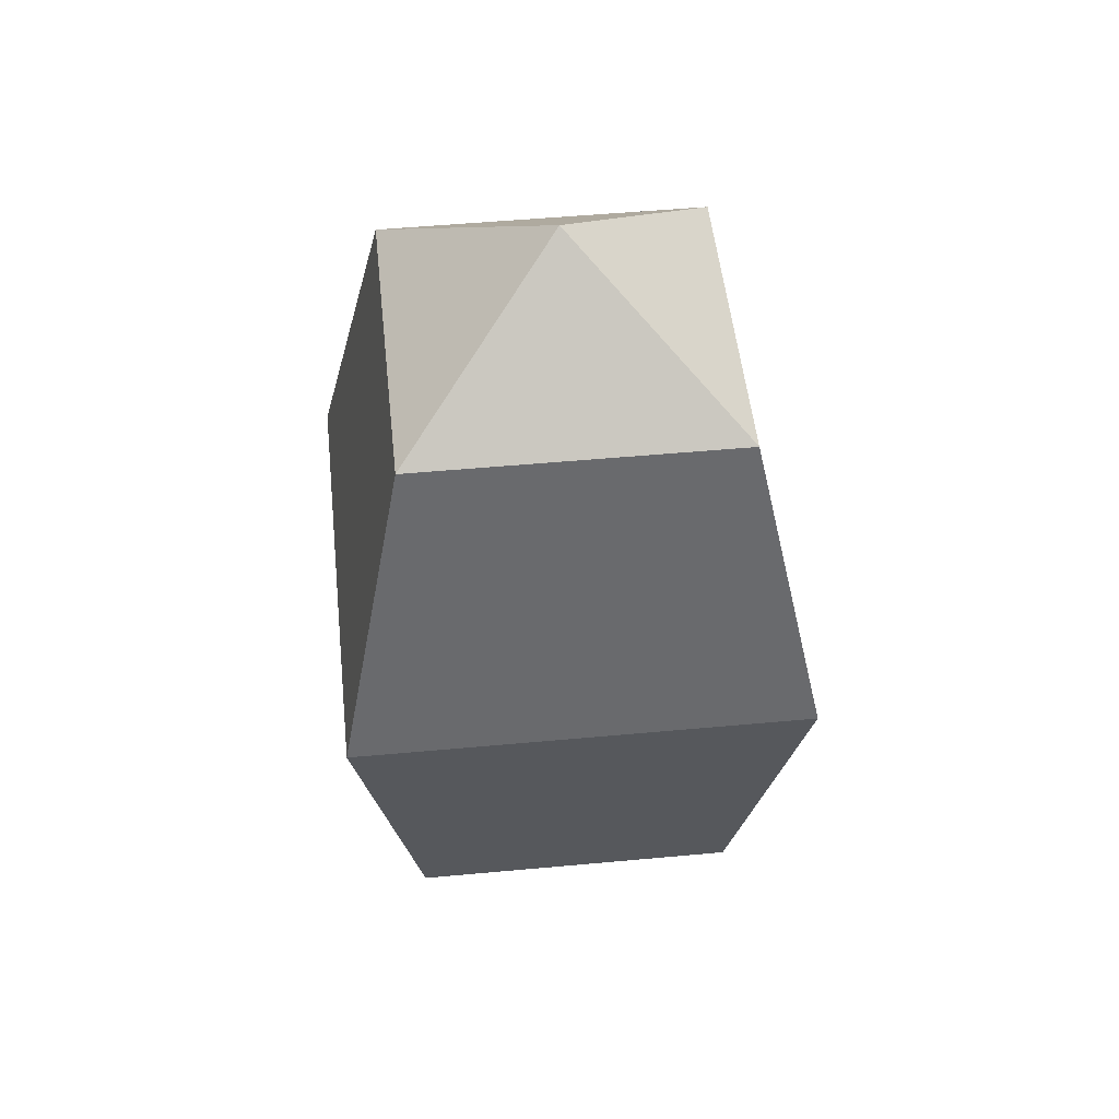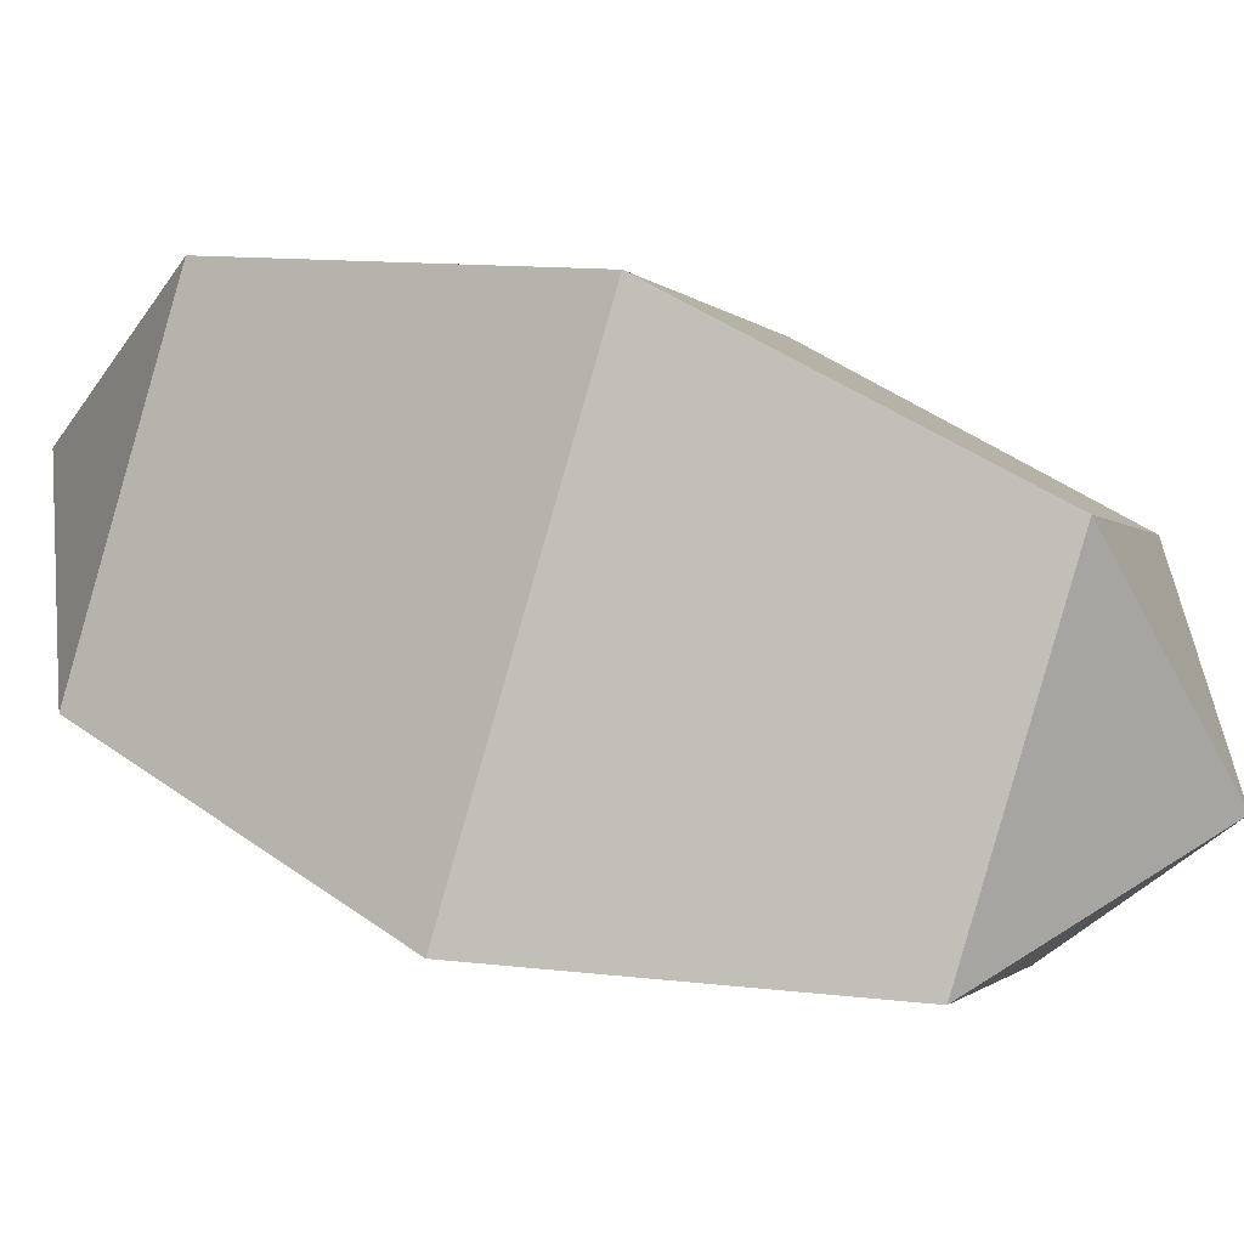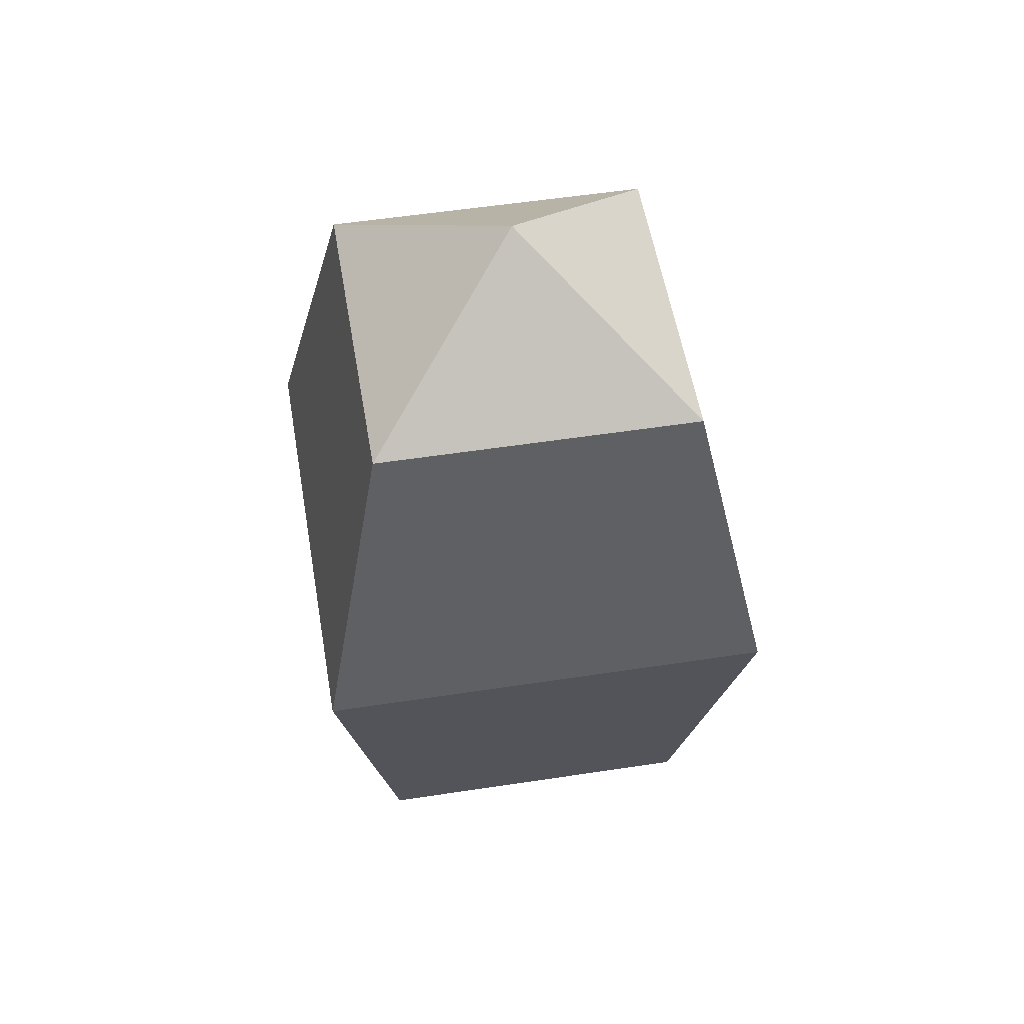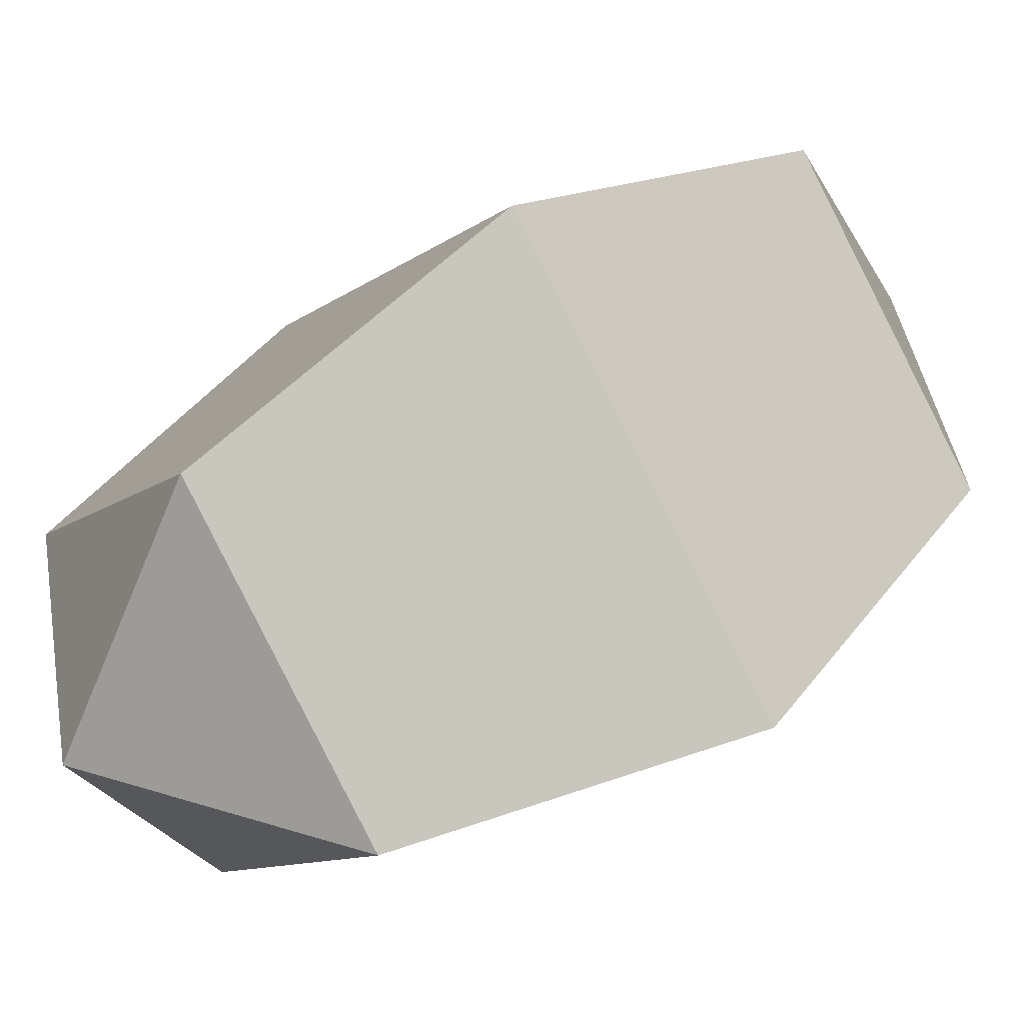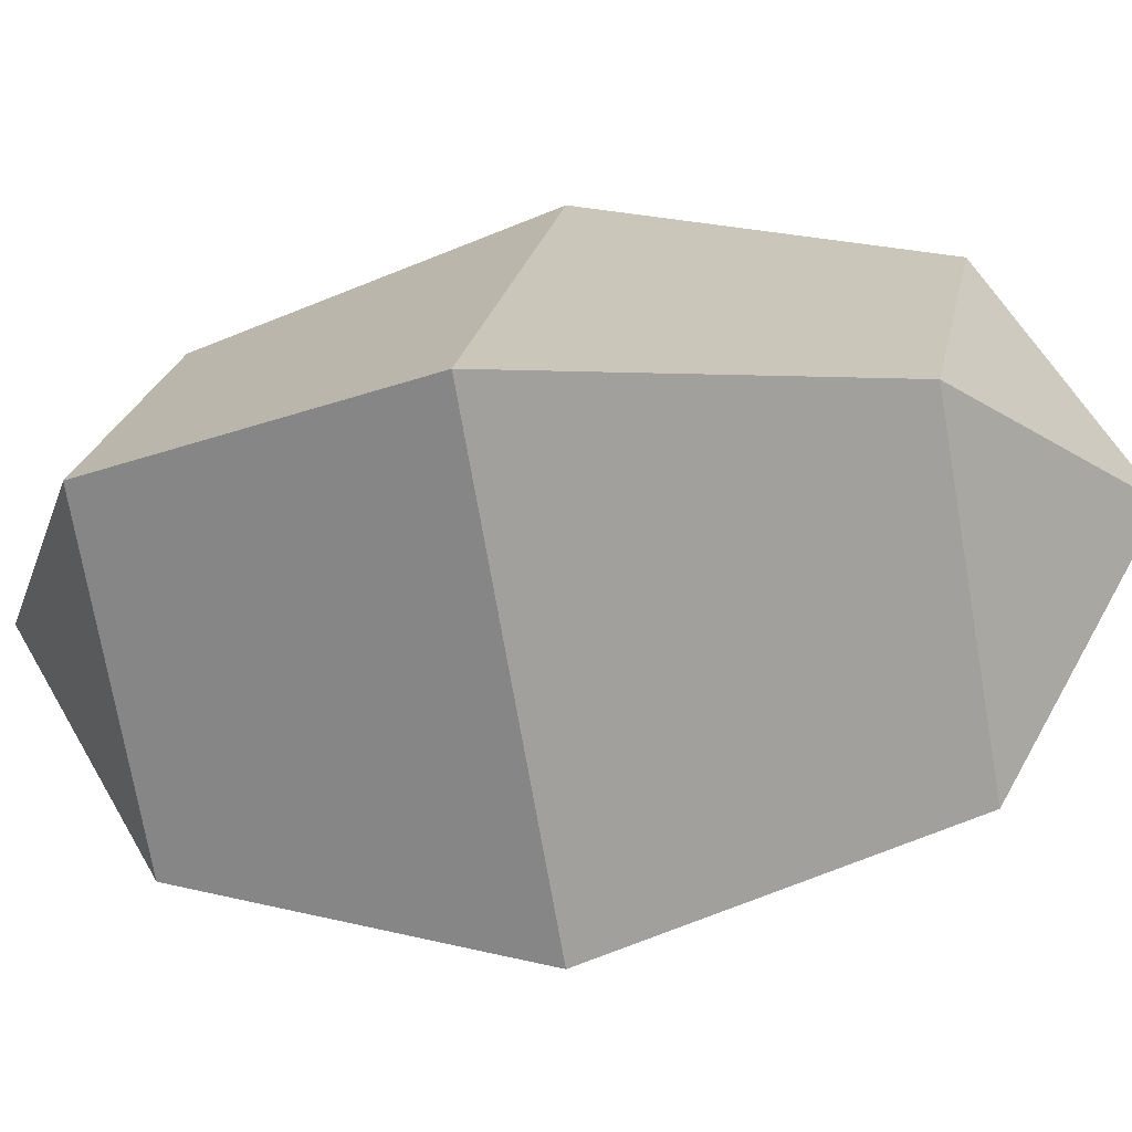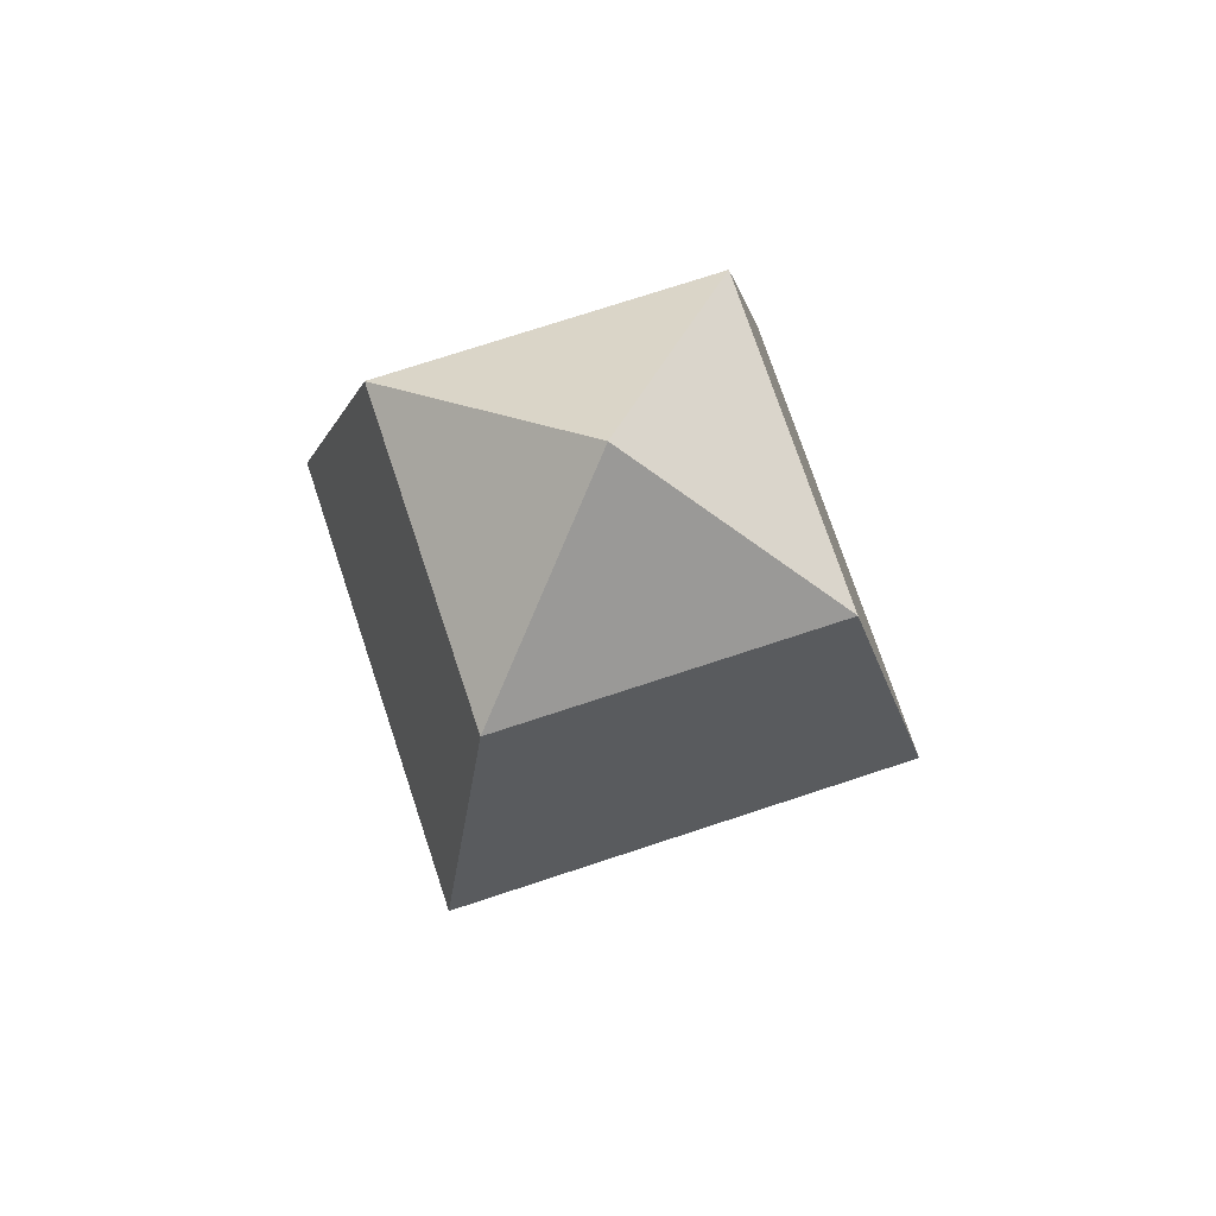
<metadata>
{"format":"obj","ext":"obj","renderer":"f3d","projection":"perspective","resolution":1024,"background":"white","views":[{"elev":49.2,"azim":129.1,"up":"+Y"},{"elev":46.4,"azim":112.9,"up":"+Z"},{"elev":52.7,"azim":-54.4,"up":"+Y"},{"elev":42.9,"azim":-129.6,"up":"+Z"},{"elev":-25.3,"azim":103.9,"up":"+Z"},{"elev":73.3,"azim":26.7,"up":"+Y"}]}
</metadata>
<code>
o Portato_Sphere.003
v 0 -0 10.22
v 0 -0.594 10.39
v 0.4243 0.594 10.82
v 0.6 -0 10.82
v 0.4243 -0.594 10.82
v -0 0.84 10.82
v -0 0.594 11.24
v -0 -0 11.42
v -0 -0.594 11.24
v 0 -0.84 10.82
v -0.4243 0.594 10.82
v -0.6 -0 10.82
v -0.4243 -0.594 10.82
v 0 0.594 10.39
f 10 2 5
f 1 14 3 4
f 2 1 4 5
f 14 6 3
f 10 5 9
f 4 3 7 8
f 5 4 8 9
f 3 6 7
f 10 9 13
f 8 7 11 12
f 9 8 12 13
f 7 6 11
f 10 13 2
f 12 11 14 1
f 13 12 1 2
f 11 6 14

</code>
